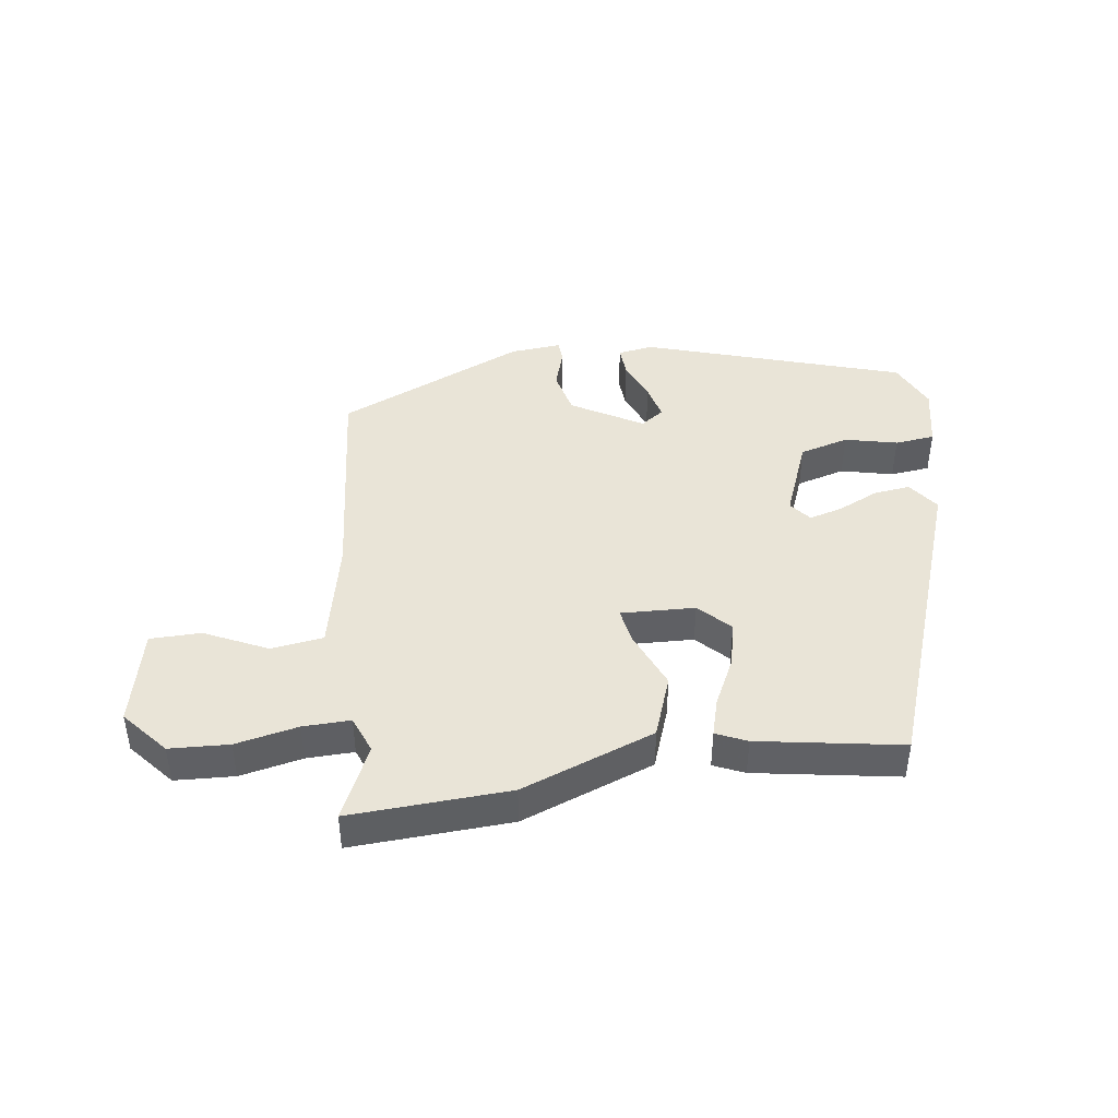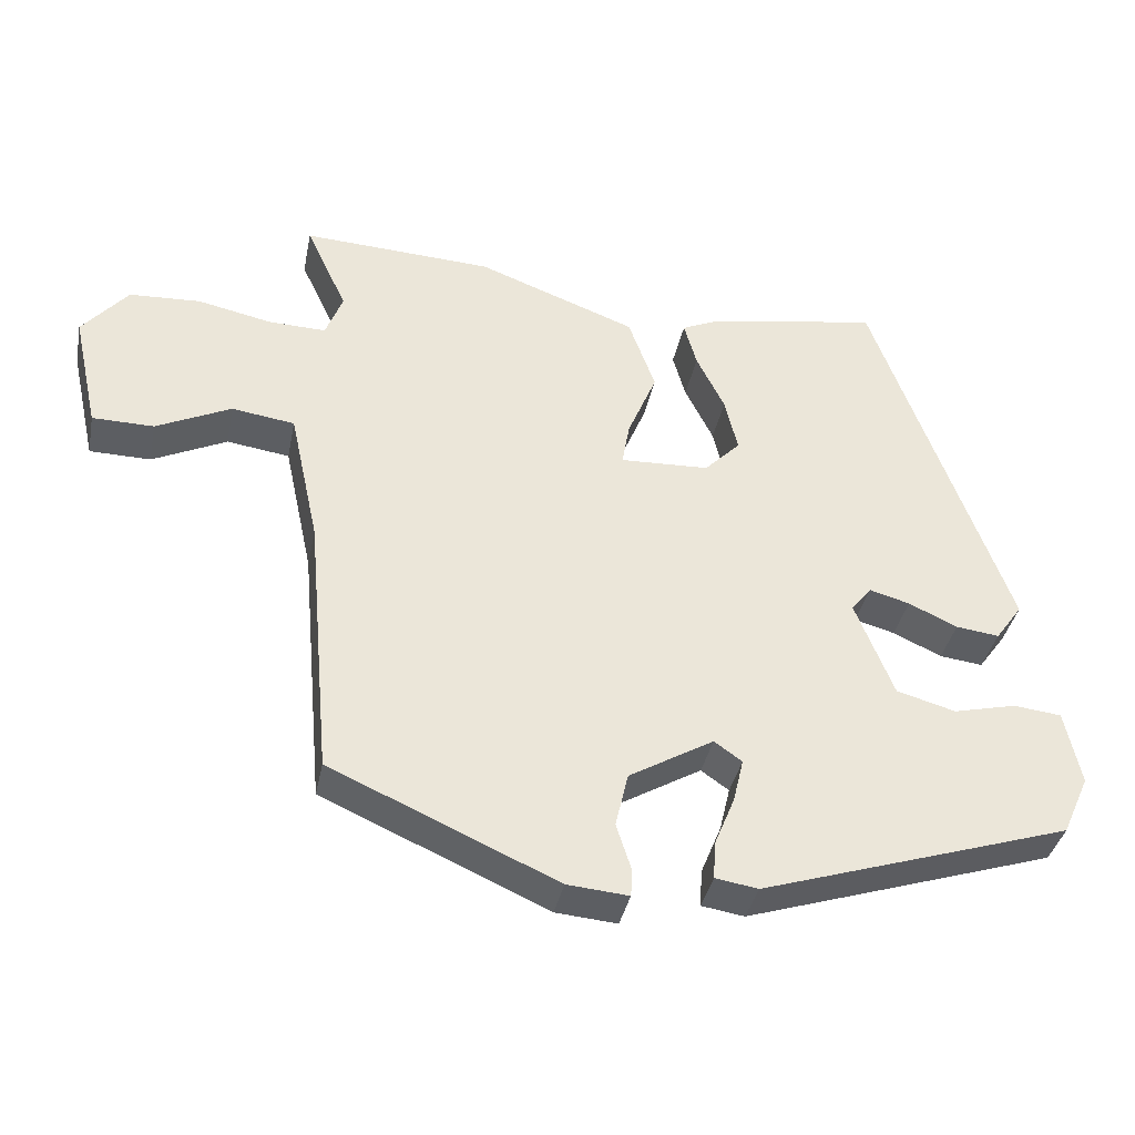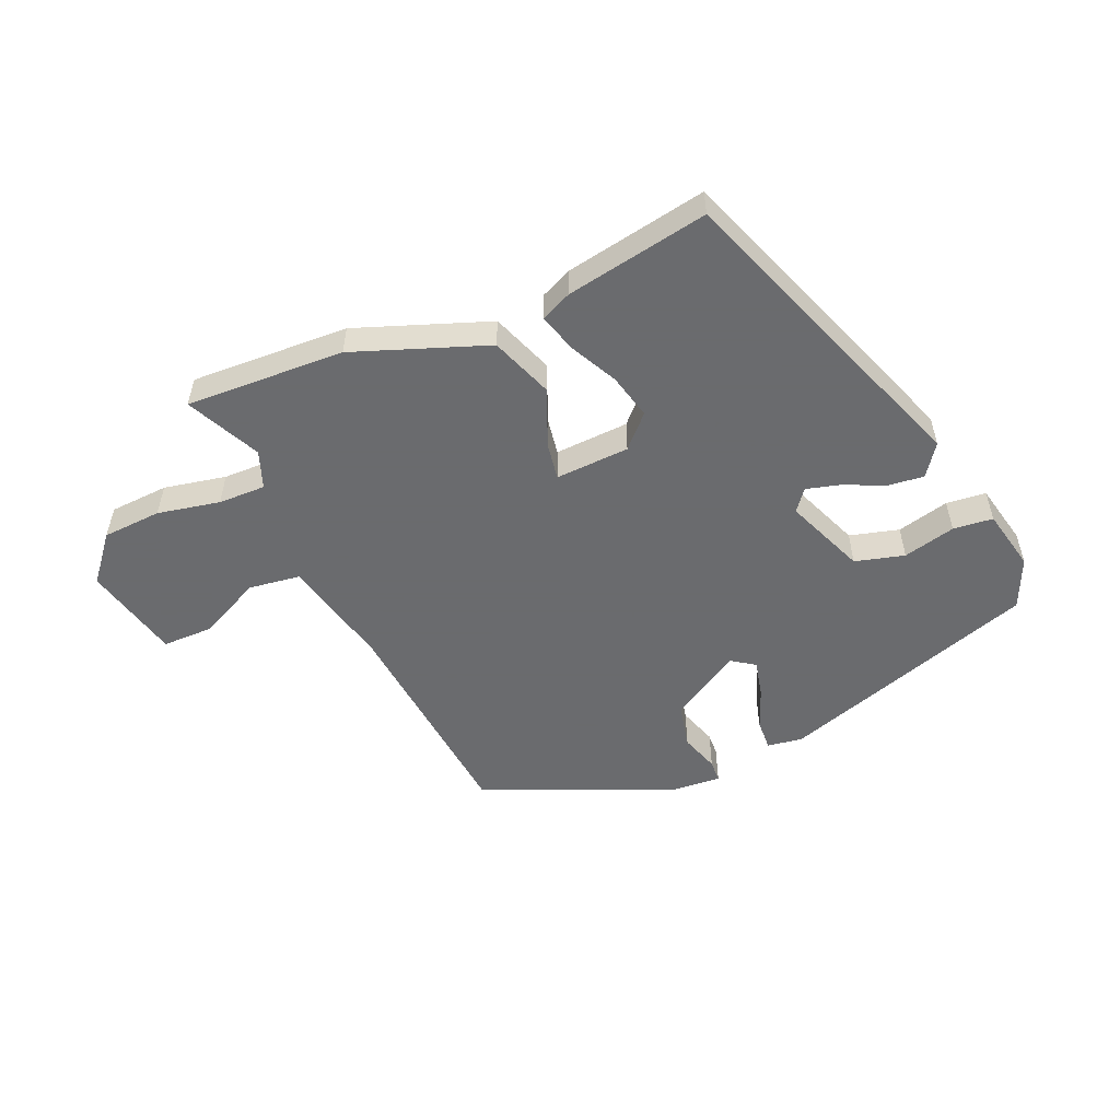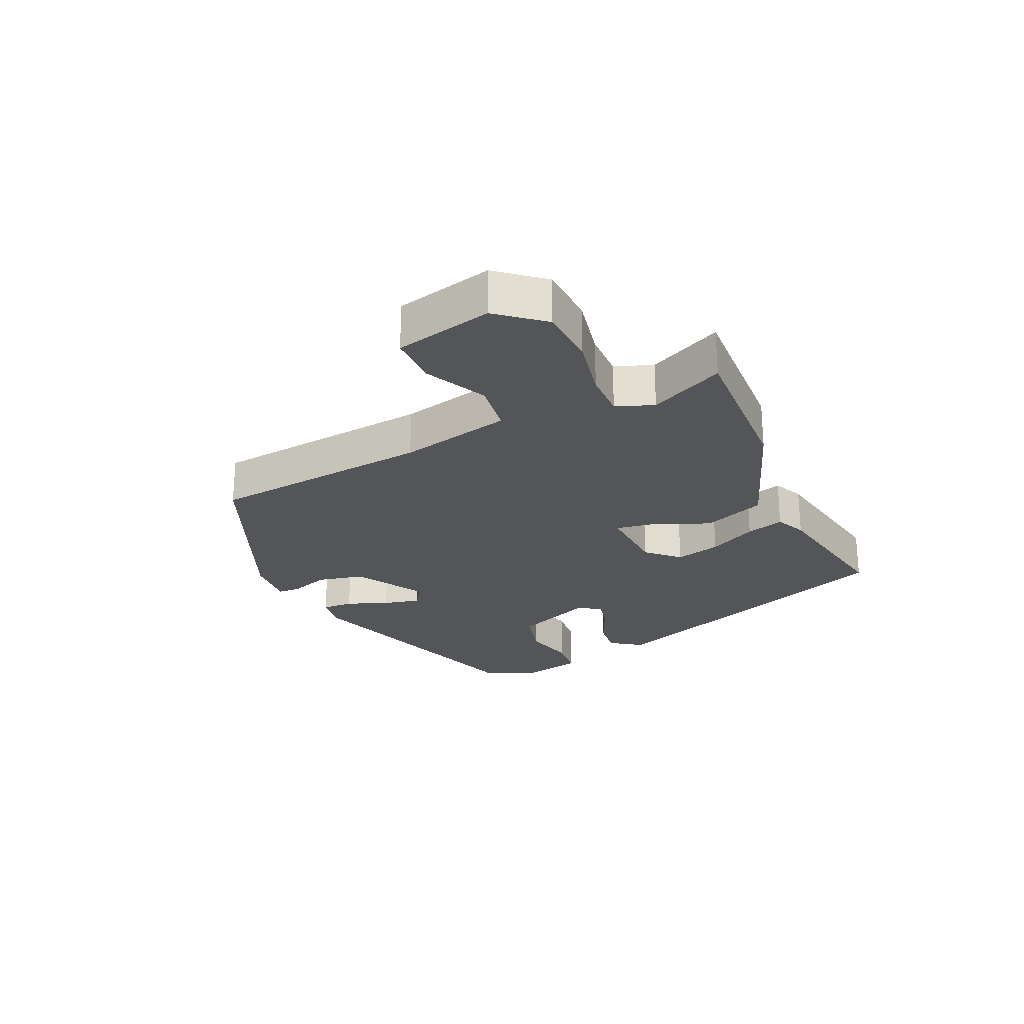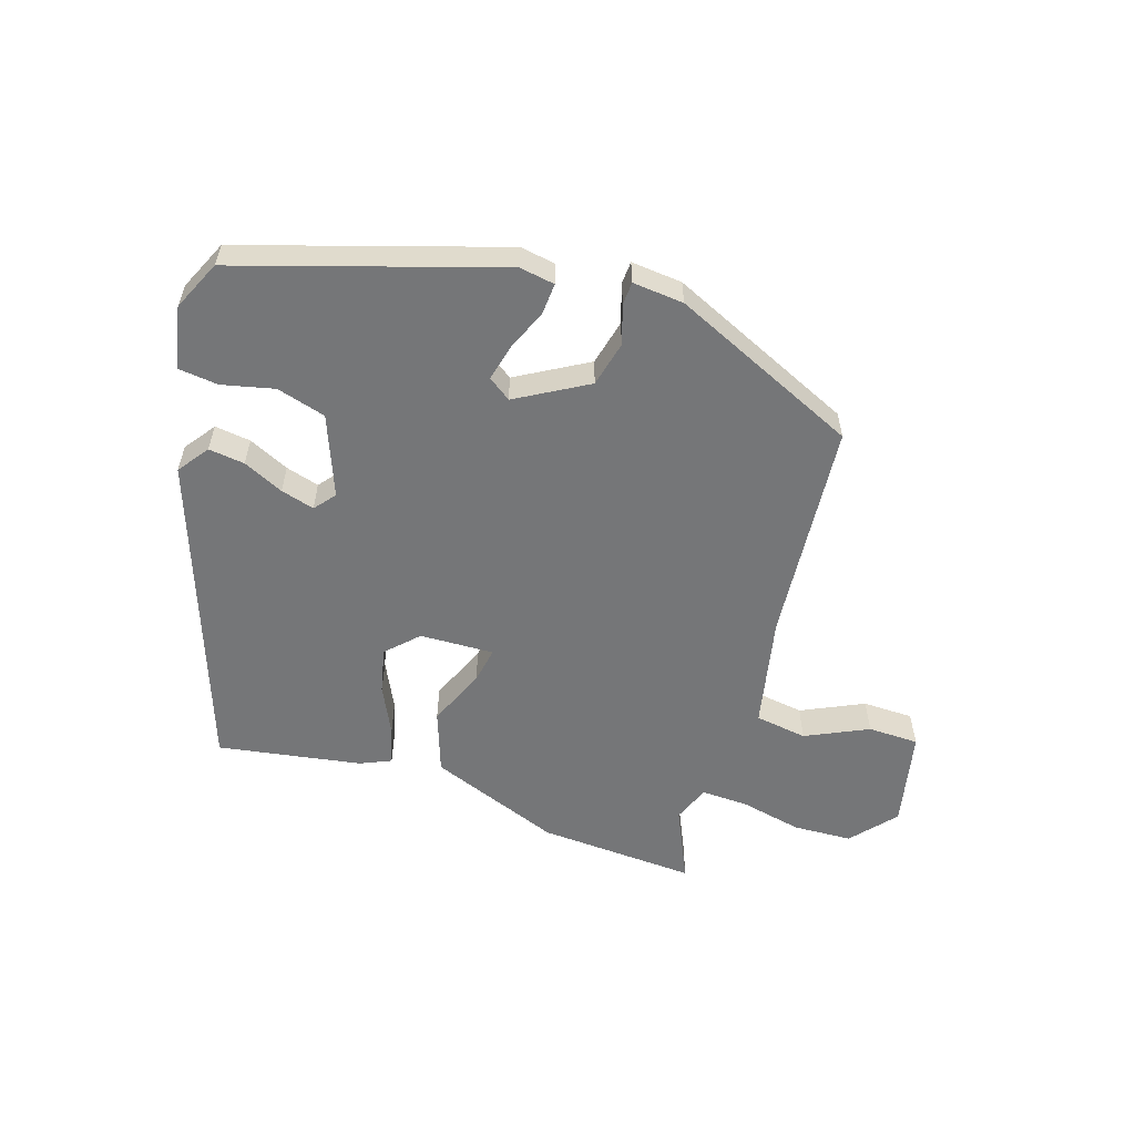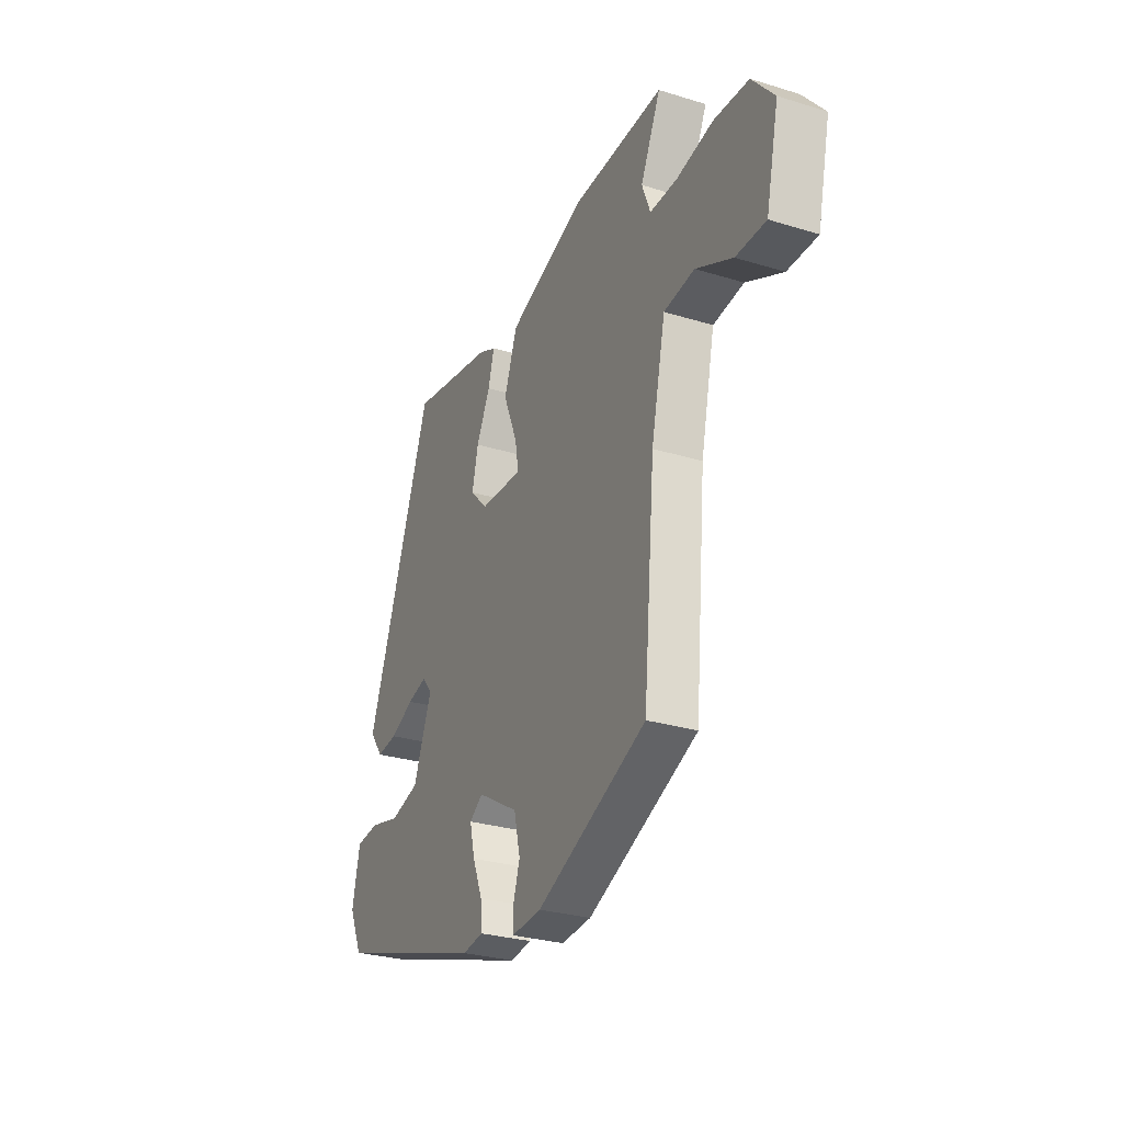
<metadata>
{"format":"obj","ext":"obj","renderer":"f3d","projection":"perspective","resolution":1024,"background":"white","views":[{"elev":43.1,"azim":-8.0,"up":"+Y"},{"elev":-37.3,"azim":-11.3,"up":"+Z"},{"elev":-53.3,"azim":23.7,"up":"+Y"},{"elev":-24.7,"azim":-64.9,"up":"+Y"},{"elev":-56.8,"azim":161.8,"up":"+Y"},{"elev":-28.5,"azim":-114.8,"up":"+Z"}]}
</metadata>
<code>
v -0.453 0.07 -0.363
v -0.485 0.07 -0.007
v -0.524 0.07 0.173
v -0.608 0.07 0.185
v -0.708 0.07 0.137
v -0.79 0.07 0.138
v -0.825 0.07 0.295
v -0.764 0.07 0.367
v -0.669 0.07 0.372
v -0.569 0.07 0.351
v -0.493 0.07 0.349
v -0.47 0.07 0.409
v -0.525 0.07 0.528
v -0.27 0.07 0.515
v -0.057 0.07 0.435
v -0.021 0.07 0.335
v -0.06 0.07 0.241
v -0.07 0.07 0.183
v 0.049 0.07 0.188
v 0.097 0.07 0.237
v 0.08 0.07 0.31
v 0.042 0.07 0.387
v 0.025 0.07 0.448
v 0.074 0.07 0.47
v 0.304 0.07 0.51
v 0.485 0.07 0.007
v 0.449 0.07 -0.043
v 0.391 0.07 -0.036
v 0.326 0.07 -0.006
v 0.272 0.07 0.009
v 0.245 0.07 -0.025
v 0.296 0.07 -0.154
v 0.375 0.07 -0.176
v 0.459 0.07 -0.156
v 0.523 0.07 -0.163
v 0.544 0.07 -0.263
v 0.508 0.07 -0.343
v 0.093 0.07 -0.476
v 0.036 0.07 -0.467
v 0.039 0.07 -0.417
v 0.066 0.07 -0.351
v 0.08 0.07 -0.292
v 0.043 0.07 -0.266
v -0.07 0.07 -0.332
v -0.087 0.07 -0.405
v -0.067 0.07 -0.468
v -0.069 0.07 -0.504
v -0.151 0.07 -0.497
v -0.453 0 -0.363
v -0.485 0 -0.007
v -0.524 0 0.173
v -0.608 0 0.185
v -0.708 0 0.137
v -0.79 0 0.138
v -0.825 0 0.295
v -0.764 0 0.367
v -0.669 0 0.372
v -0.569 0 0.351
v -0.493 0 0.349
v -0.47 0 0.409
v -0.525 0 0.528
v -0.27 0 0.515
v -0.057 0 0.435
v -0.021 0 0.335
v -0.06 0 0.241
v -0.07 0 0.183
v 0.049 0 0.188
v 0.097 0 0.237
v 0.08 0 0.31
v 0.042 0 0.387
v 0.025 0 0.448
v 0.074 0 0.47
v 0.304 0 0.51
v 0.485 0 0.007
v 0.449 0 -0.043
v 0.391 0 -0.036
v 0.326 0 -0.006
v 0.272 0 0.009
v 0.245 0 -0.025
v 0.296 0 -0.154
v 0.375 0 -0.176
v 0.459 0 -0.156
v 0.523 0 -0.163
v 0.544 0 -0.263
v 0.508 0 -0.343
v 0.093 0 -0.476
v 0.036 0 -0.467
v 0.039 0 -0.417
v 0.066 0 -0.351
v 0.08 0 -0.292
v 0.043 0 -0.266
v -0.07 0 -0.332
v -0.087 0 -0.405
v -0.067 0 -0.468
v -0.069 0 -0.504
v -0.151 0 -0.497
f 48 1 2
f 47 48 2
f 46 47 2
f 45 46 2
f 44 45 2 3
f 43 44 3
f 42 43 3
f 39 40 41
f 38 39 41
f 37 38 41
f 36 37 41
f 35 36 41
f 34 35 41
f 33 34 41
f 32 33 41 42
f 31 32 42 3
f 27 28 29
f 26 27 29
f 25 26 29
f 24 25 29
f 23 24 29
f 22 23 29
f 21 22 29
f 20 21 29 30
f 19 20 30 31
f 15 16 17
f 14 15 17
f 13 14 17
f 12 13 17
f 11 12 17 18
f 10 11 18
f 8 9 10
f 7 8 10
f 6 7 10
f 5 6 10
f 4 5 10
f 3 4 10 18
f 31 3 18
f 18 19 31
f 50 49 96
f 50 96 95
f 50 95 94
f 50 94 93
f 51 50 93 92
f 51 92 91
f 51 91 90
f 89 88 87
f 89 87 86
f 89 86 85
f 89 85 84
f 89 84 83
f 89 83 82
f 89 82 81
f 90 89 81 80
f 51 90 80 79
f 77 76 75
f 77 75 74
f 77 74 73
f 77 73 72
f 77 72 71
f 77 71 70
f 77 70 69
f 78 77 69 68
f 79 78 68 67
f 65 64 63
f 65 63 62
f 65 62 61
f 65 61 60
f 66 65 60 59
f 66 59 58
f 58 57 56
f 58 56 55
f 58 55 54
f 58 54 53
f 58 53 52
f 66 58 52 51
f 66 51 79
f 79 67 66
f 1 49 50 2
f 2 50 51 3
f 3 51 52 4
f 4 52 53 5
f 5 53 54 6
f 6 54 55 7
f 7 55 56 8
f 8 56 57 9
f 9 57 58 10
f 10 58 59 11
f 11 59 60 12
f 12 60 61 13
f 13 61 62 14
f 14 62 63 15
f 15 63 64 16
f 16 64 65 17
f 17 65 66 18
f 18 66 67 19
f 19 67 68 20
f 20 68 69 21
f 21 69 70 22
f 22 70 71 23
f 23 71 72 24
f 24 72 73 25
f 25 73 74 26
f 26 74 75 27
f 27 75 76 28
f 28 76 77 29
f 29 77 78 30
f 30 78 79 31
f 31 79 80 32
f 32 80 81 33
f 33 81 82 34
f 34 82 83 35
f 35 83 84 36
f 36 84 85 37
f 37 85 86 38
f 38 86 87 39
f 39 87 88 40
f 40 88 89 41
f 41 89 90 42
f 42 90 91 43
f 43 91 92 44
f 44 92 93 45
f 45 93 94 46
f 46 94 95 47
f 47 95 96 48
f 48 96 49 1

</code>
